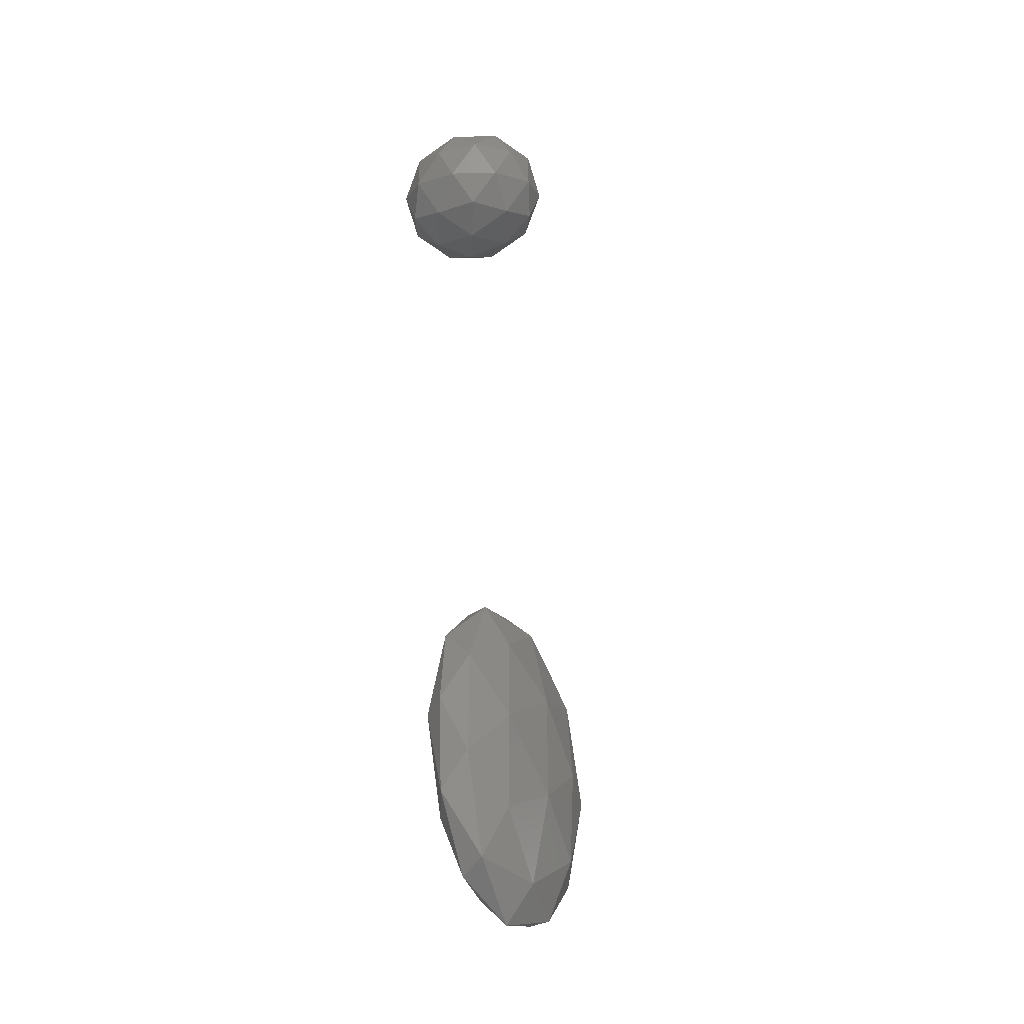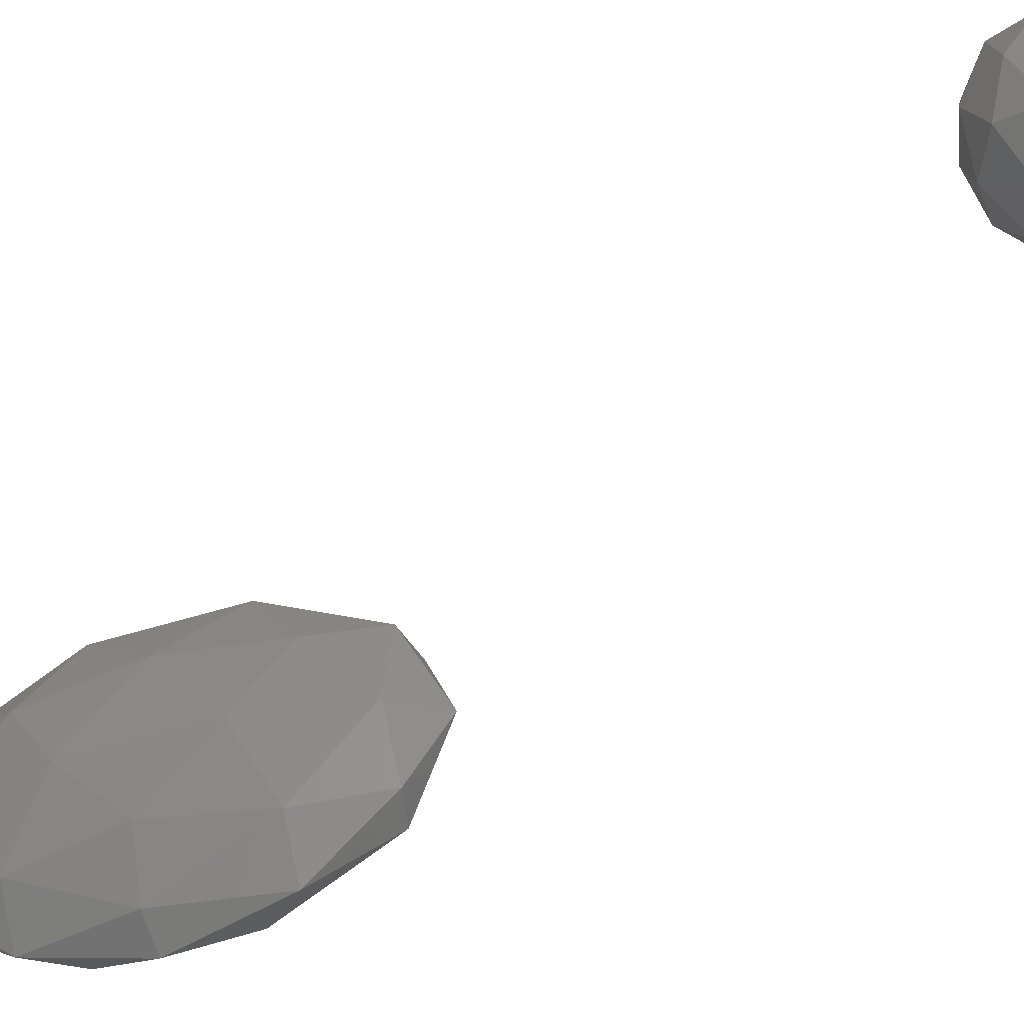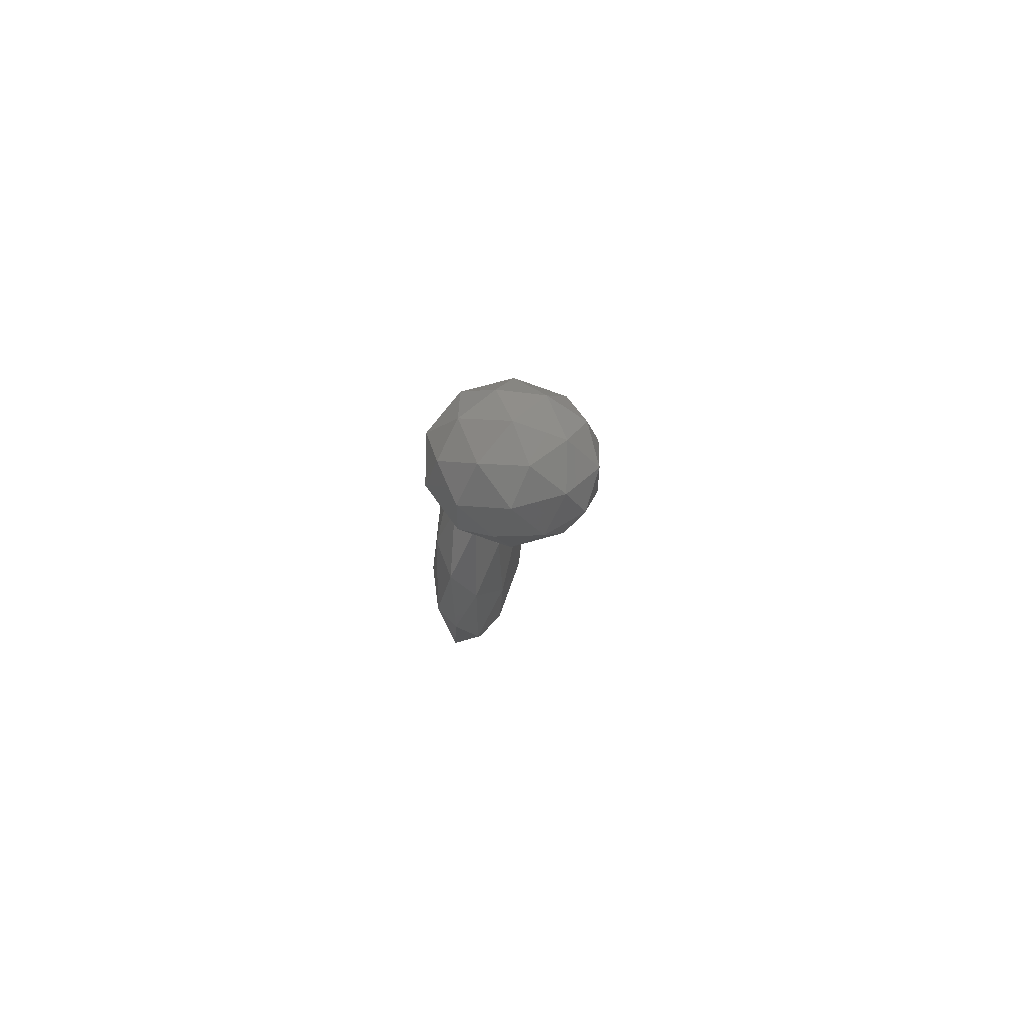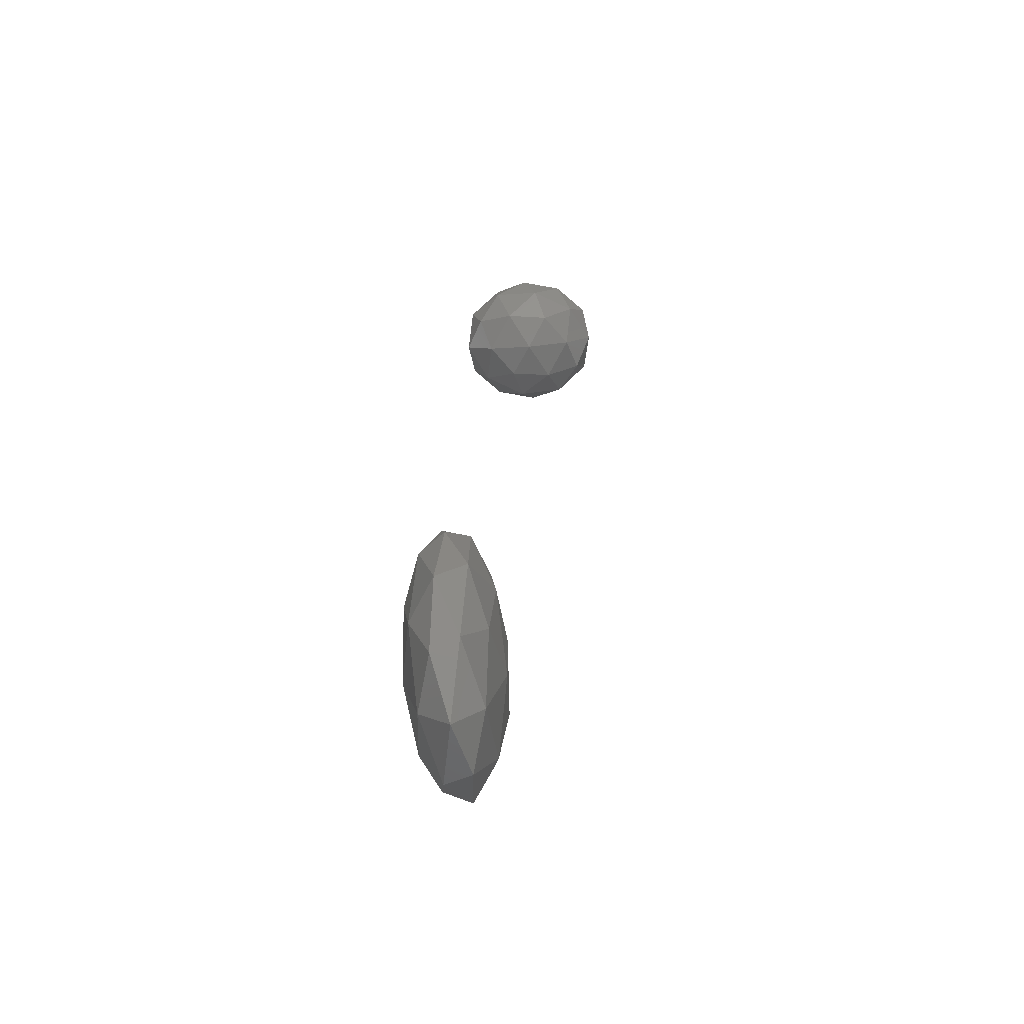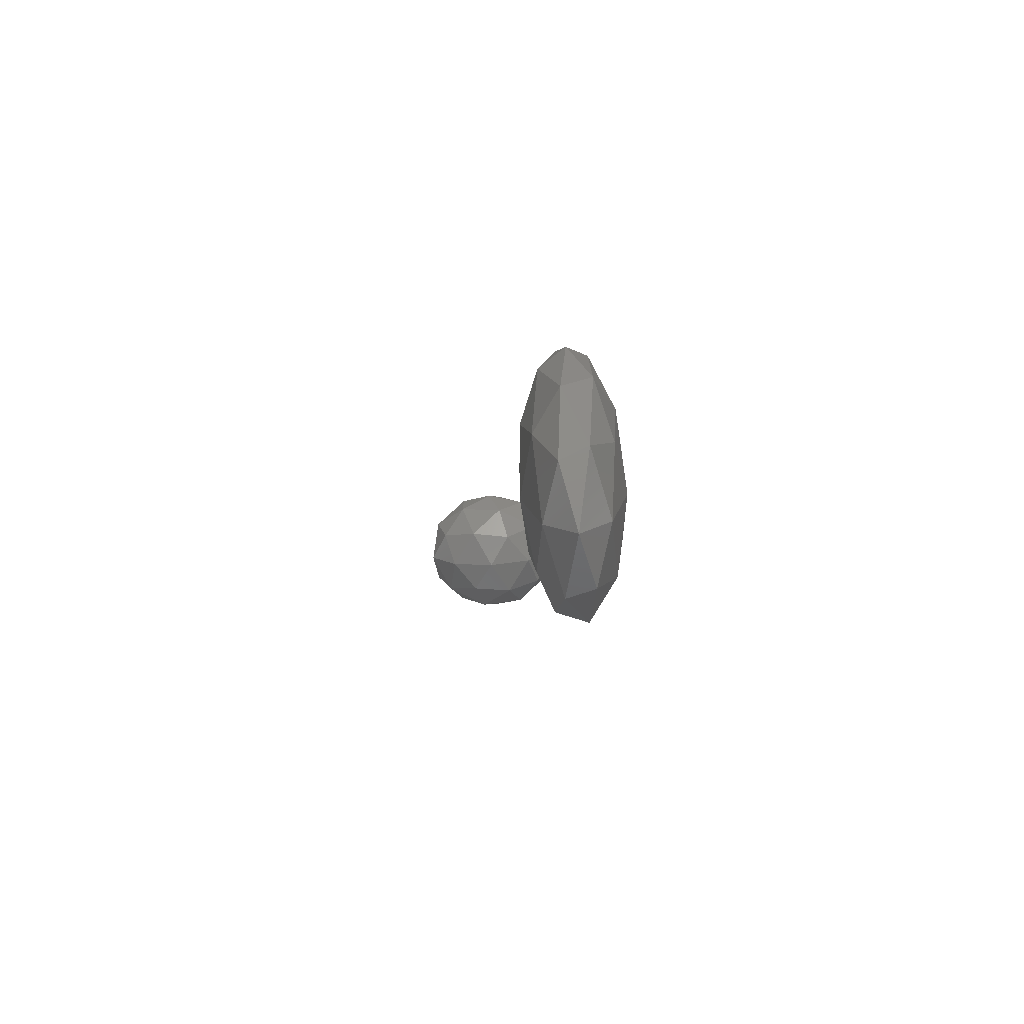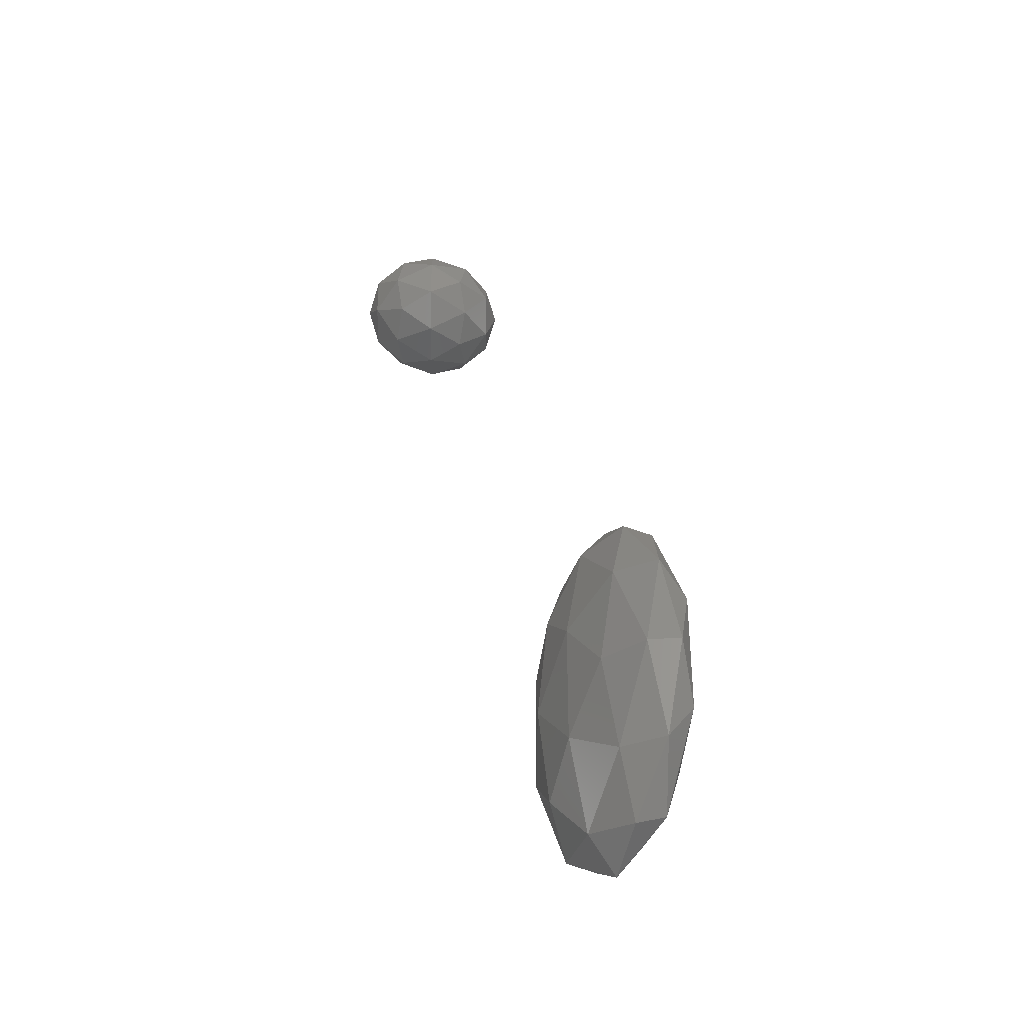
<metadata>
{"format":"stl","ext":"stl","renderer":"f3d","projection":"perspective","resolution":1024,"background":"white","views":[{"elev":-43.2,"azim":31.2,"up":"+Y"},{"elev":-39.6,"azim":112.8,"up":"+Z"},{"elev":62.3,"azim":12.9,"up":"+Y"},{"elev":-78.4,"azim":4.8,"up":"+Y"},{"elev":-75.9,"azim":-177.1,"up":"+Y"},{"elev":-34.6,"azim":150.7,"up":"+Y"}]}
</metadata>
<code>
# stl→obj: 84 verts, 160 faces
v 10.97 -987.4 0
v 51.21 -878.3 -35.2
v -4.394 -810.9 -35.2
v 79.43 -801.8 -130.3
v 91.45 -987.4 -111.8
v -38.76 -987.4 -35.21
v -4.394 -1164 -35.2
v 51.21 -1096 -35.2
v 100.9 -878.3 -235.7
v -15.17 -687.1 -130.3
v 35.84 -701.8 -111.8
v 10.97 -634.4 -235.7
v -73.64 -987.4 -130.3
v -54.13 -810.9 -111.8
v -79 -878.3 -235.7
v -15.17 -1288 -130.3
v -54.13 -1164 -111.8
v -44.63 -1273 -235.7
v 79.43 -1173 -130.3
v 35.84 -1273 -111.8
v 66.58 -1273 -235.7
v 66.58 -701.8 -235.7
v -44.63 -701.8 -235.7
v -79 -1096 -235.7
v 10.97 -1340 -235.7
v 100.9 -1096 -235.7
v 37.12 -687.1 -341.1
v 76.08 -810.9 -359.7
v 26.34 -810.9 -436.3
v -57.48 -801.8 -341.1
v -13.89 -701.8 -359.7
v -29.26 -878.3 -436.2
v -57.48 -1173 -341.1
v -69.5 -987.4 -359.7
v -29.26 -1096 -436.2
v 37.12 -1288 -341.1
v -13.89 -1273 -359.7
v 26.34 -1164 -436.2
v 95.59 -987.4 -341.1
v 76.08 -1164 -359.7
v 60.71 -987.4 -436.2
v 10.97 -987.4 -471.5
v 184.3 167.8 59.69
v 246.9 127.4 79.97
v 160.4 102.4 79.97
v 290.9 99.08 134.8
v 309.6 167.8 124.1
v 106.8 167.8 79.97
v 160.4 233.2 79.97
v 246.9 208.2 79.97
v 324.4 127.4 195.5
v 143.6 56.6 134.8
v 223 62.05 124.1
v 184.3 37.08 195.5
v 52.53 167.8 134.8
v 82.91 102.4 124.1
v 44.18 127.4 195.5
v 143.6 279 134.8
v 82.91 233.2 124.1
v 97.7 273.6 195.5
v 290.9 236.5 134.8
v 223 273.6 124.1
v 270.9 273.6 195.5
v 270.9 62.05 195.5
v 97.7 62.05 195.5
v 44.18 208.2 195.5
v 184.3 298.5 195.5
v 324.4 208.2 195.5
v 225 56.6 256.3
v 285.7 102.4 266.9
v 208.2 102.4 311.1
v 77.69 99.08 256.3
v 145.6 62.05 266.9
v 121.6 127.4 311.1
v 77.69 236.5 256.3
v 58.98 167.8 266.9
v 121.6 208.2 311.1
v 225 279 256.3
v 145.6 273.6 266.9
v 208.2 233.2 311.1
v 316 167.8 256.3
v 285.7 233.2 266.9
v 261.7 167.8 311.1
v 184.3 167.8 331.3
f 1 2 3
f 4 2 5
f 1 3 6
f 1 6 7
f 1 7 8
f 4 5 9
f 10 11 12
f 13 14 15
f 16 17 18
f 19 20 21
f 4 9 22
f 10 12 23
f 13 15 24
f 16 18 25
f 19 21 26
f 27 28 29
f 30 31 32
f 33 34 35
f 36 37 38
f 39 40 41
f 41 38 42
f 41 40 38
f 40 36 38
f 38 35 42
f 38 37 35
f 37 33 35
f 35 32 42
f 35 34 32
f 34 30 32
f 32 29 42
f 32 31 29
f 31 27 29
f 29 41 42
f 29 28 41
f 28 39 41
f 26 40 39
f 26 21 40
f 21 36 40
f 25 37 36
f 25 18 37
f 18 33 37
f 24 34 33
f 24 15 34
f 15 30 34
f 23 31 30
f 23 12 31
f 12 27 31
f 22 28 27
f 22 9 28
f 9 39 28
f 21 25 36
f 21 20 25
f 20 16 25
f 18 24 33
f 18 17 24
f 17 13 24
f 15 23 30
f 15 14 23
f 14 10 23
f 12 22 27
f 12 11 22
f 11 4 22
f 9 26 39
f 9 5 26
f 5 19 26
f 8 20 19
f 8 7 20
f 7 16 20
f 7 17 16
f 7 6 17
f 6 13 17
f 6 14 13
f 6 3 14
f 3 10 14
f 5 8 19
f 5 2 8
f 2 1 8
f 3 11 10
f 3 2 11
f 2 4 11
f 43 44 45
f 46 44 47
f 43 45 48
f 43 48 49
f 43 49 50
f 46 47 51
f 52 53 54
f 55 56 57
f 58 59 60
f 61 62 63
f 46 51 64
f 52 54 65
f 55 57 66
f 58 60 67
f 61 63 68
f 69 70 71
f 72 73 74
f 75 76 77
f 78 79 80
f 81 82 83
f 83 80 84
f 83 82 80
f 82 78 80
f 80 77 84
f 80 79 77
f 79 75 77
f 77 74 84
f 77 76 74
f 76 72 74
f 74 71 84
f 74 73 71
f 73 69 71
f 71 83 84
f 71 70 83
f 70 81 83
f 68 82 81
f 68 63 82
f 63 78 82
f 67 79 78
f 67 60 79
f 60 75 79
f 66 76 75
f 66 57 76
f 57 72 76
f 65 73 72
f 65 54 73
f 54 69 73
f 64 70 69
f 64 51 70
f 51 81 70
f 63 67 78
f 63 62 67
f 62 58 67
f 60 66 75
f 60 59 66
f 59 55 66
f 57 65 72
f 57 56 65
f 56 52 65
f 54 64 69
f 54 53 64
f 53 46 64
f 51 68 81
f 51 47 68
f 47 61 68
f 50 62 61
f 50 49 62
f 49 58 62
f 49 59 58
f 49 48 59
f 48 55 59
f 48 56 55
f 48 45 56
f 45 52 56
f 47 50 61
f 47 44 50
f 44 43 50
f 45 53 52
f 45 44 53
f 44 46 53

</code>
